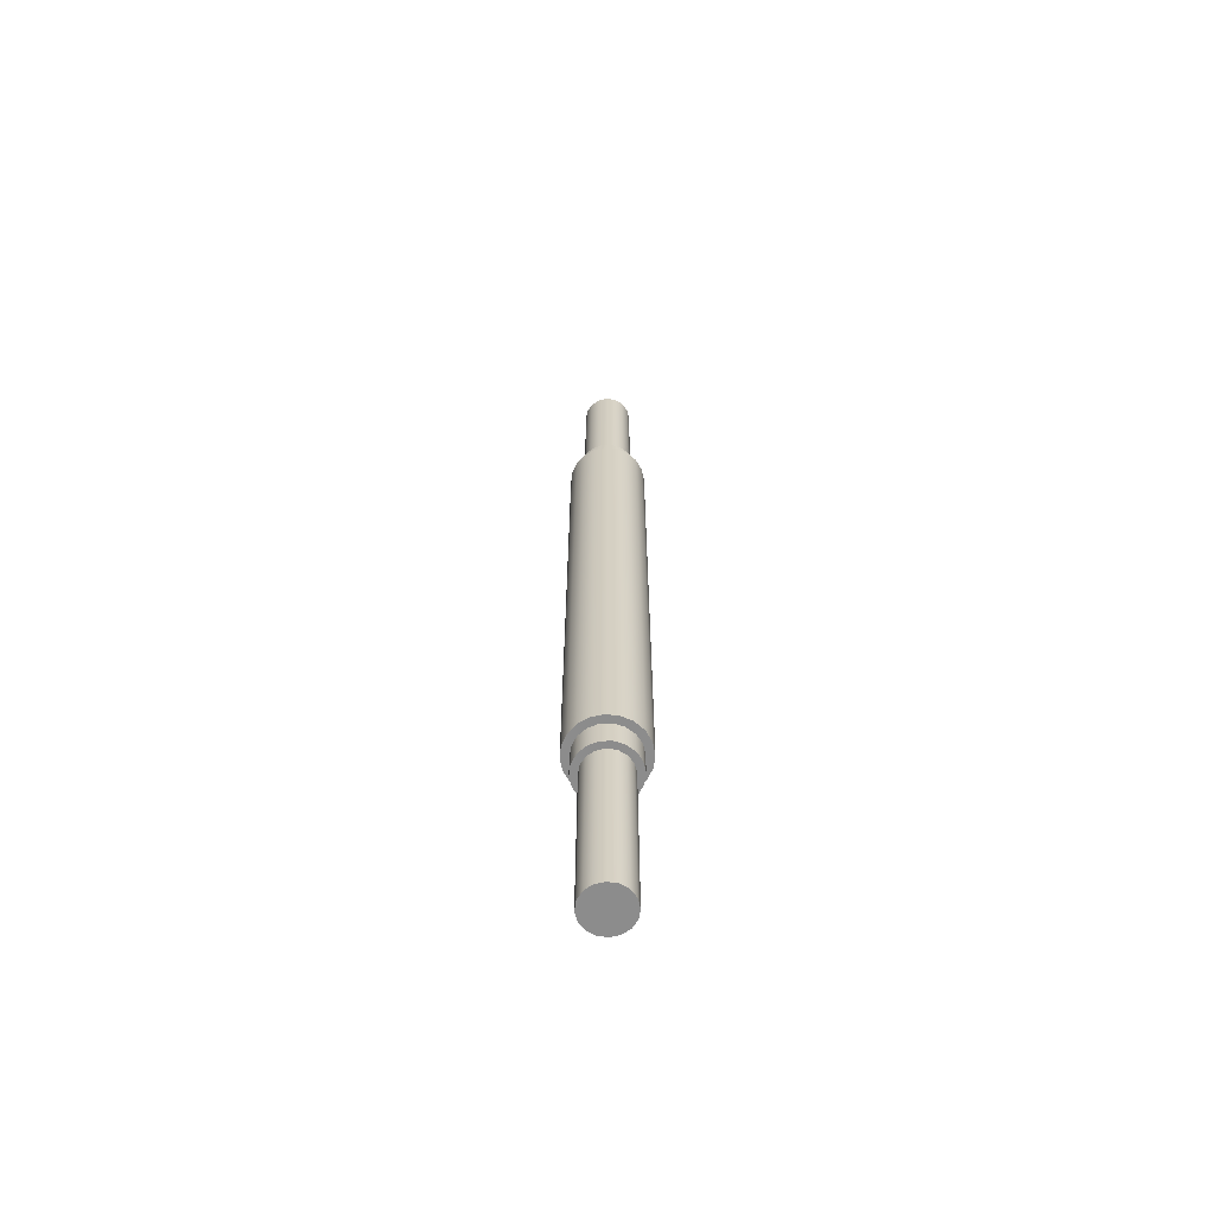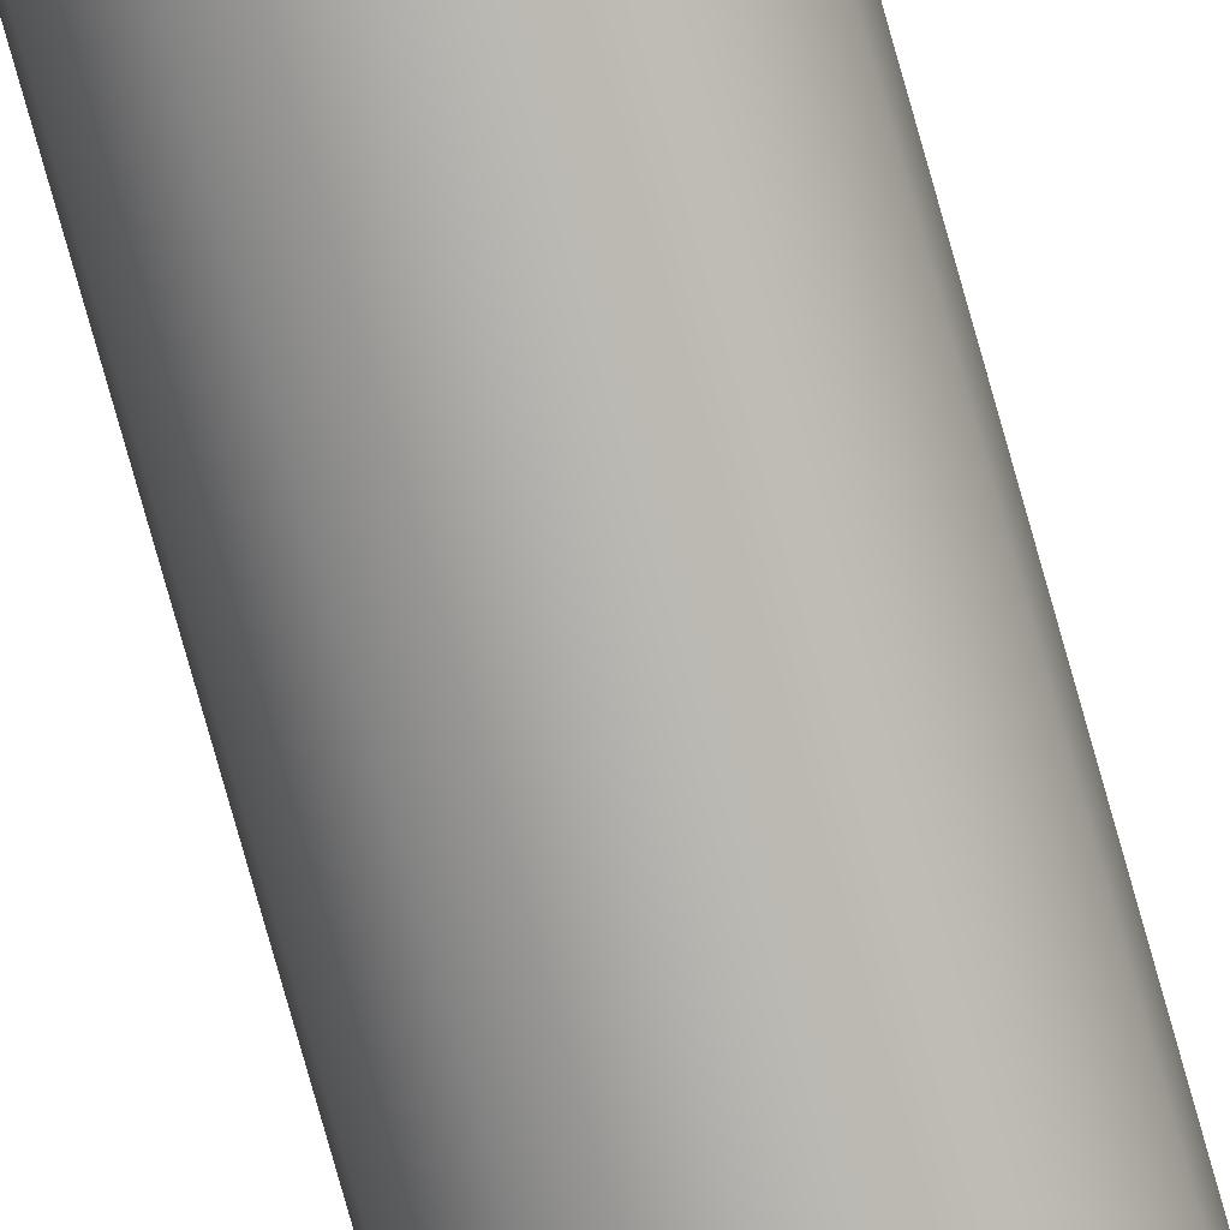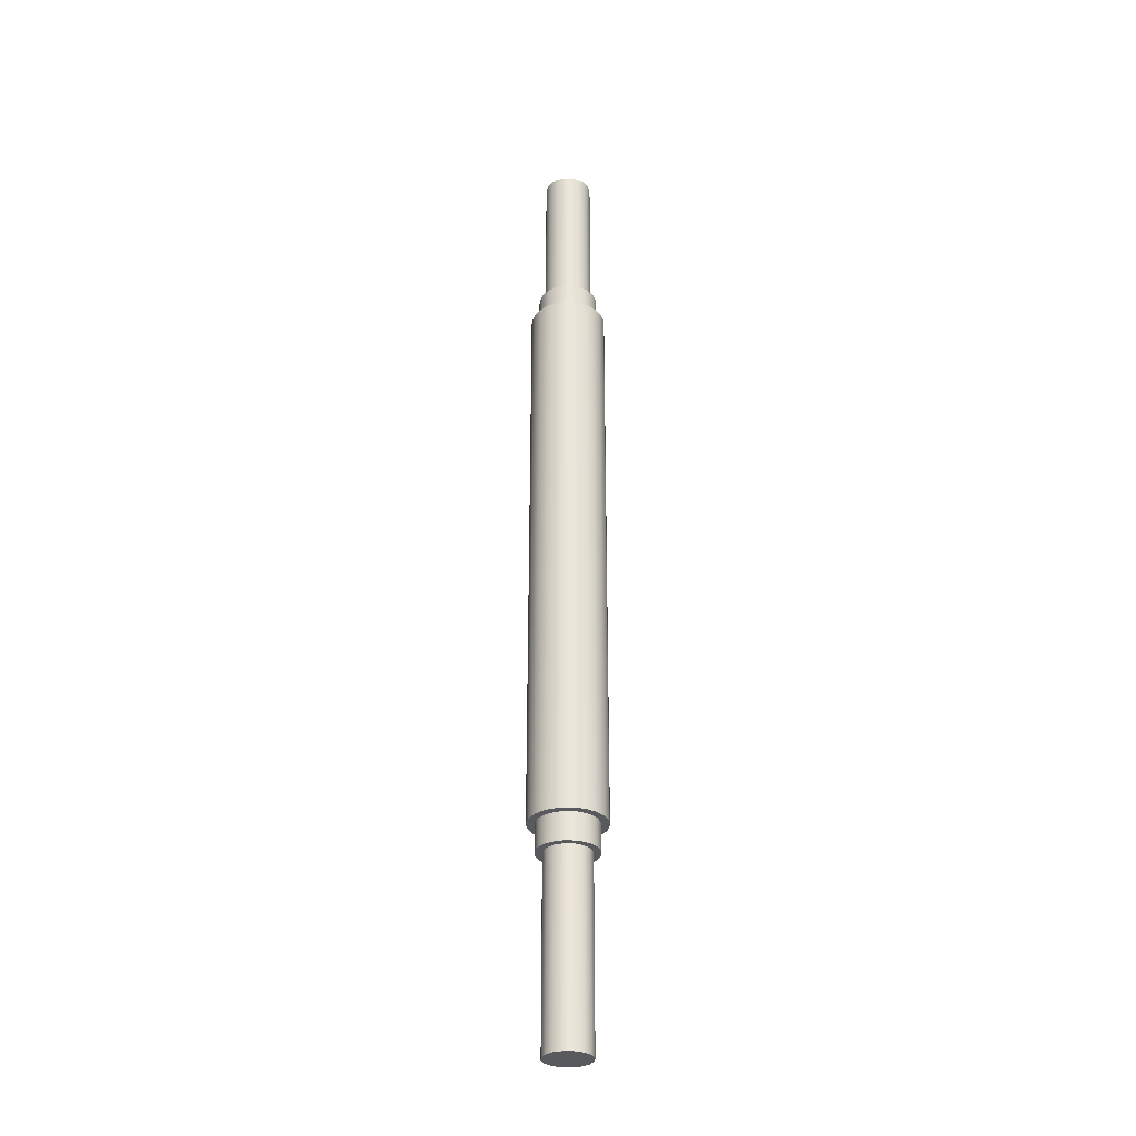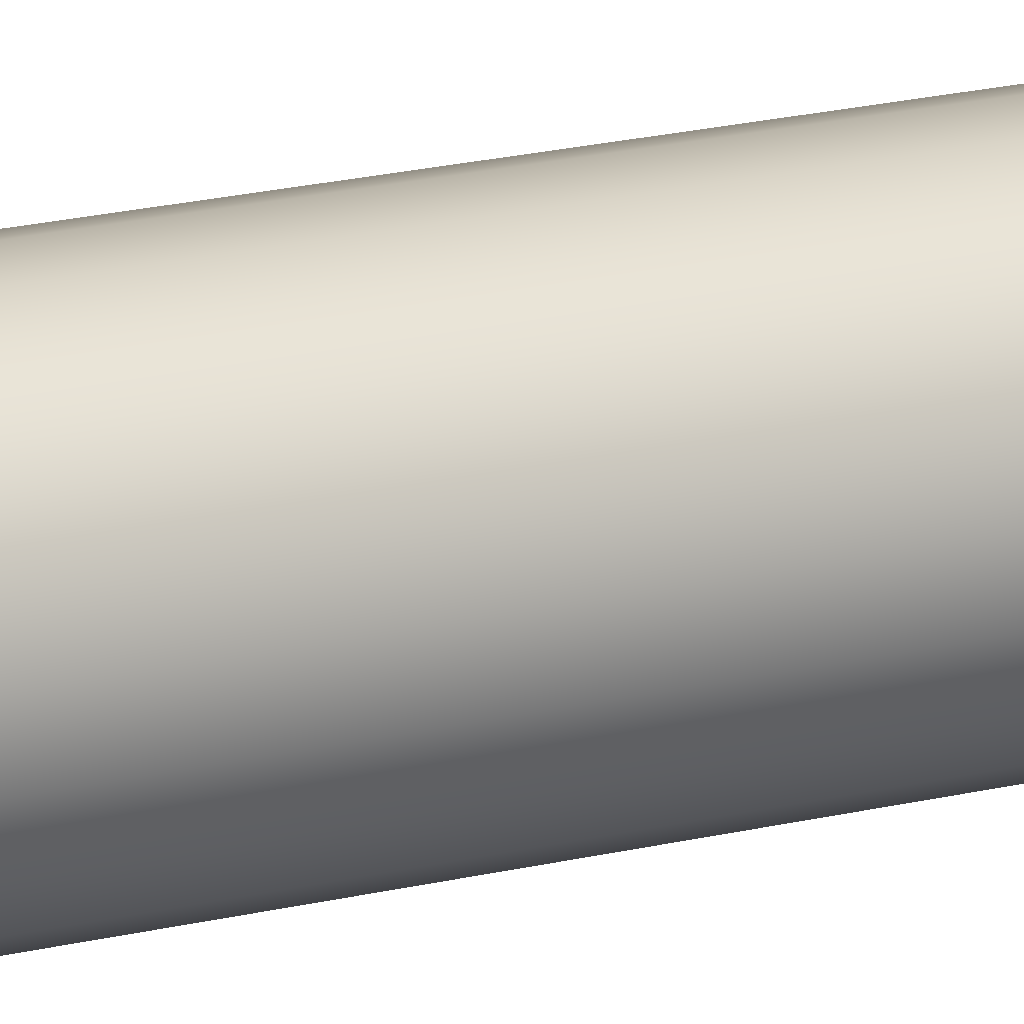
<metadata>
{"format":"obj","ext":"obj","renderer":"f3d","projection":"perspective","resolution":1024,"background":"white","views":[{"elev":-64.2,"azim":-177.3,"up":"+Z"},{"elev":-79.9,"azim":-164.2,"up":"+Y"},{"elev":-31.5,"azim":-148.6,"up":"+Z"},{"elev":13.5,"azim":56.4,"up":"+Y"}]}
</metadata>
<code>
v -0.15 -1.837e-17 0
v -0.1386 0.0574 0
v -0.1061 0.1061 0
v -0.0574 0.1386 0
v 9.185e-18 0.15 0
v 0.0574 0.1386 0
v 0.1061 0.1061 0
v 0.1386 0.0574 0
v 0.15 0 0
v 0.1386 -0.0574 0
v 0.1061 -0.1061 0
v 0.0574 -0.1386 0
v 9.185e-18 -0.15 0
v -0.0574 -0.1386 0
v -0.1061 -0.1061 0
v -0.1386 -0.0574 0
v -0.245 -3e-17 1.38
v -0.233 0.07571 1.38
v -0.1982 0.144 1.38
v -0.144 0.1982 1.38
v -0.07571 0.233 1.38
v 1.5e-17 0.245 1.38
v 0.07571 0.233 1.38
v 0.144 0.1982 1.38
v 0.1982 0.144 1.38
v 0.233 0.07571 1.38
v 0.245 0 1.38
v 0.233 -0.07571 1.38
v 0.1982 -0.144 1.38
v 0.144 -0.1982 1.38
v 0.07571 -0.233 1.38
v 1.5e-17 -0.245 1.38
v -0.07571 -0.233 1.38
v -0.144 -0.1982 1.38
v -0.1982 -0.144 1.38
v -0.233 -0.07571 1.38
v -0.195 -2.388e-17 1.38
v -0.1832 -0.06669 1.38
v -0.1494 -0.1253 1.38
v -0.0975 -0.1689 1.38
v -0.03386 -0.192 1.38
v 0.03386 -0.192 1.38
v 0.0975 -0.1689 1.38
v 0.1494 -0.1253 1.38
v 0.1832 -0.06669 1.38
v 0.195 0 1.38
v 0.1832 0.06669 1.38
v 0.1494 0.1253 1.38
v 0.0975 0.1689 1.38
v 0.03386 0.192 1.38
v -0.03386 0.192 1.38
v -0.0975 0.1689 1.38
v -0.1494 0.1253 1.38
v -0.1832 0.06669 1.38
v -0.245 -3e-17 5.06
v -0.233 0.07571 5.06
v -0.1982 0.144 5.06
v -0.144 0.1982 5.06
v -0.07571 0.233 5.06
v 1.5e-17 0.245 5.06
v 0.07571 0.233 5.06
v 0.144 0.1982 5.06
v 0.1982 0.144 5.06
v 0.233 0.07571 5.06
v 0.245 0 5.06
v 0.233 -0.07571 5.06
v 0.1982 -0.144 5.06
v 0.144 -0.1982 5.06
v 0.07571 -0.233 5.06
v 1.5e-17 -0.245 5.06
v -0.07571 -0.233 5.06
v -0.144 -0.1982 5.06
v -0.1982 -0.144 5.06
v -0.233 -0.07571 5.06
v -0.245 -3e-17 1.38
v -0.233 -0.07571 1.38
v -0.1982 -0.144 1.38
v -0.144 -0.1982 1.38
v -0.07571 -0.233 1.38
v 1.5e-17 -0.245 1.38
v 0.07571 -0.233 1.38
v 0.144 -0.1982 1.38
v 0.1982 -0.144 1.38
v 0.233 -0.07571 1.38
v 0.245 0 1.38
v 0.233 0.07571 1.38
v 0.1982 0.144 1.38
v 0.144 0.1982 1.38
v 0.07571 0.233 1.38
v 1.5e-17 0.245 1.38
v -0.07571 0.233 1.38
v -0.144 0.1982 1.38
v -0.1982 0.144 1.38
v -0.233 0.07571 1.38
v -0.245 -3e-17 1.38
v -0.245 -3e-17 5.06
v -0.195 -2.388e-17 5.06
v -0.1832 0.06669 5.06
v -0.1494 0.1253 5.06
v -0.0975 0.1689 5.06
v -0.03386 0.192 5.06
v 0.03386 0.192 5.06
v 0.0975 0.1689 5.06
v 0.1494 0.1253 5.06
v 0.1832 0.06669 5.06
v 0.195 0 5.06
v 0.1832 -0.06669 5.06
v 0.1494 -0.1253 5.06
v 0.0975 -0.1689 5.06
v 0.03386 -0.192 5.06
v -0.03386 -0.192 5.06
v -0.0975 -0.1689 5.06
v -0.1494 -0.1253 5.06
v -0.1832 -0.06669 5.06
v -0.245 -3e-17 5.06
v -0.233 -0.07571 5.06
v -0.1982 -0.144 5.06
v -0.144 -0.1982 5.06
v -0.07571 -0.233 5.06
v 1.5e-17 -0.245 5.06
v 0.07571 -0.233 5.06
v 0.144 -0.1982 5.06
v 0.1982 -0.144 5.06
v 0.233 -0.07571 5.06
v 0.245 0 5.06
v 0.233 0.07571 5.06
v 0.1982 0.144 5.06
v 0.144 0.1982 5.06
v 0.07571 0.233 5.06
v 1.5e-17 0.245 5.06
v -0.07571 0.233 5.06
v -0.144 0.1982 5.06
v -0.1982 0.144 5.06
v -0.233 0.07571 5.06
v -0.155 -1.898e-17 6.25
v -0.1432 0.05932 6.25
v -0.1096 0.1096 6.25
v -0.05932 0.1432 6.25
v 9.491e-18 0.155 6.25
v 0.05932 0.1432 6.25
v 0.1096 0.1096 6.25
v 0.1432 0.05932 6.25
v 0.155 0 6.25
v 0.1432 -0.05932 6.25
v 0.1096 -0.1096 6.25
v 0.05932 -0.1432 6.25
v 9.491e-18 -0.155 6.25
v -0.05932 -0.1432 6.25
v -0.1096 -0.1096 6.25
v -0.1432 -0.05932 6.25
v -0.155 -1.898e-17 5.24
v -0.1432 -0.05932 5.24
v -0.1096 -0.1096 5.24
v -0.05932 -0.1432 5.24
v 9.491e-18 -0.155 5.24
v 0.05932 -0.1432 5.24
v 0.1096 -0.1096 5.24
v 0.1432 -0.05932 5.24
v 0.155 0 5.24
v 0.1432 0.05932 5.24
v 0.1096 0.1096 5.24
v 0.05932 0.1432 5.24
v 9.491e-18 0.155 5.24
v -0.05932 0.1432 5.24
v -0.1096 0.1096 5.24
v -0.1432 0.05932 5.24
v -0.155 -1.898e-17 5.24
v -0.155 -1.898e-17 6.25
v -0.195 -2.388e-17 1.38
v -0.1832 0.06669 1.38
v -0.1494 0.1253 1.38
v -0.0975 0.1689 1.38
v -0.03386 0.192 1.38
v 0.03386 0.192 1.38
v 0.0975 0.1689 1.38
v 0.1494 0.1253 1.38
v 0.1832 0.06669 1.38
v 0.195 0 1.38
v 0.1832 -0.06669 1.38
v 0.1494 -0.1253 1.38
v 0.0975 -0.1689 1.38
v 0.03386 -0.192 1.38
v -0.03386 -0.192 1.38
v -0.0975 -0.1689 1.38
v -0.1494 -0.1253 1.38
v -0.1832 -0.06669 1.38
v -0.195 -2.388e-17 1.2
v -0.1832 -0.06669 1.2
v -0.1494 -0.1253 1.2
v -0.0975 -0.1689 1.2
v -0.03386 -0.192 1.2
v 0.03386 -0.192 1.2
v 0.0975 -0.1689 1.2
v 0.1494 -0.1253 1.2
v 0.1832 -0.06669 1.2
v 0.195 0 1.2
v 0.1832 0.06669 1.2
v 0.1494 0.1253 1.2
v 0.0975 0.1689 1.2
v 0.03386 0.192 1.2
v -0.03386 0.192 1.2
v -0.0975 0.1689 1.2
v -0.1494 0.1253 1.2
v -0.1832 0.06669 1.2
v -0.195 -2.388e-17 1.2
v -0.195 -2.388e-17 1.38
v -0.195 -2.388e-17 5.24
v -0.1832 0.06669 5.24
v -0.1494 0.1253 5.24
v -0.0975 0.1689 5.24
v -0.03386 0.192 5.24
v 0.03386 0.192 5.24
v 0.0975 0.1689 5.24
v 0.1494 0.1253 5.24
v 0.1832 0.06669 5.24
v 0.195 0 5.24
v 0.1832 -0.06669 5.24
v 0.1494 -0.1253 5.24
v 0.0975 -0.1689 5.24
v 0.03386 -0.192 5.24
v -0.03386 -0.192 5.24
v -0.0975 -0.1689 5.24
v -0.1494 -0.1253 5.24
v -0.1832 -0.06669 5.24
v -0.195 -2.388e-17 5.06
v -0.1832 -0.06669 5.06
v -0.1494 -0.1253 5.06
v -0.0975 -0.1689 5.06
v -0.03386 -0.192 5.06
v 0.03386 -0.192 5.06
v 0.0975 -0.1689 5.06
v 0.1494 -0.1253 5.06
v 0.1832 -0.06669 5.06
v 0.195 0 5.06
v 0.1832 0.06669 5.06
v 0.1494 0.1253 5.06
v 0.0975 0.1689 5.06
v 0.03386 0.192 5.06
v -0.03386 0.192 5.06
v -0.0975 0.1689 5.06
v -0.1494 0.1253 5.06
v -0.1832 0.06669 5.06
v -0.195 -2.388e-17 5.06
v -0.195 -2.388e-17 5.24
v -0.15 -1.837e-17 1.2
v -0.1386 0.0574 1.2
v -0.1061 0.1061 1.2
v -0.0574 0.1386 1.2
v 9.185e-18 0.15 1.2
v 0.0574 0.1386 1.2
v 0.1061 0.1061 1.2
v 0.1386 0.0574 1.2
v 0.15 0 1.2
v 0.1386 -0.0574 1.2
v 0.1061 -0.1061 1.2
v 0.0574 -0.1386 1.2
v 9.185e-18 -0.15 1.2
v -0.0574 -0.1386 1.2
v -0.1061 -0.1061 1.2
v -0.1386 -0.0574 1.2
v -0.15 -1.837e-17 0
v -0.1386 -0.0574 0
v -0.1061 -0.1061 0
v -0.0574 -0.1386 0
v 9.185e-18 -0.15 0
v 0.0574 -0.1386 0
v 0.1061 -0.1061 0
v 0.1386 -0.0574 0
v 0.15 0 0
v 0.1386 0.0574 0
v 0.1061 0.1061 0
v 0.0574 0.1386 0
v 9.185e-18 0.15 0
v -0.0574 0.1386 0
v -0.1061 0.1061 0
v -0.1386 0.0574 0
v -0.15 -1.837e-17 0
v -0.15 -1.837e-17 1.2
v -0.195 -2.388e-17 1.2
v -0.1832 0.06669 1.2
v -0.1494 0.1253 1.2
v -0.0975 0.1689 1.2
v -0.03386 0.192 1.2
v 0.03386 0.192 1.2
v 0.0975 0.1689 1.2
v 0.1494 0.1253 1.2
v 0.1832 0.06669 1.2
v 0.195 0 1.2
v 0.1832 -0.06669 1.2
v 0.1494 -0.1253 1.2
v 0.0975 -0.1689 1.2
v 0.03386 -0.192 1.2
v -0.03386 -0.192 1.2
v -0.0975 -0.1689 1.2
v -0.1494 -0.1253 1.2
v -0.1832 -0.06669 1.2
v -0.15 -1.837e-17 1.2
v -0.1386 -0.0574 1.2
v -0.1061 -0.1061 1.2
v -0.0574 -0.1386 1.2
v 9.185e-18 -0.15 1.2
v 0.0574 -0.1386 1.2
v 0.1061 -0.1061 1.2
v 0.1386 -0.0574 1.2
v 0.15 0 1.2
v 0.1386 0.0574 1.2
v 0.1061 0.1061 1.2
v 0.0574 0.1386 1.2
v 9.185e-18 0.15 1.2
v -0.0574 0.1386 1.2
v -0.1061 0.1061 1.2
v -0.1386 0.0574 1.2
v -0.155 -1.898e-17 6.25
v -0.1432 -0.05932 6.25
v -0.1096 -0.1096 6.25
v -0.05932 -0.1432 6.25
v 9.491e-18 -0.155 6.25
v 0.05932 -0.1432 6.25
v 0.1096 -0.1096 6.25
v 0.1432 -0.05932 6.25
v 0.155 0 6.25
v 0.1432 0.05932 6.25
v 0.1096 0.1096 6.25
v 0.05932 0.1432 6.25
v 9.491e-18 0.155 6.25
v -0.05932 0.1432 6.25
v -0.1096 0.1096 6.25
v -0.1432 0.05932 6.25
v -0.155 -1.898e-17 5.24
v -0.1432 0.05932 5.24
v -0.1096 0.1096 5.24
v -0.05932 0.1432 5.24
v 9.491e-18 0.155 5.24
v 0.05932 0.1432 5.24
v 0.1096 0.1096 5.24
v 0.1432 0.05932 5.24
v 0.155 0 5.24
v 0.1432 -0.05932 5.24
v 0.1096 -0.1096 5.24
v 0.05932 -0.1432 5.24
v 9.491e-18 -0.155 5.24
v -0.05932 -0.1432 5.24
v -0.1096 -0.1096 5.24
v -0.1432 -0.05932 5.24
v -0.195 -2.388e-17 5.24
v -0.1832 -0.06669 5.24
v -0.1494 -0.1253 5.24
v -0.0975 -0.1689 5.24
v -0.03386 -0.192 5.24
v 0.03386 -0.192 5.24
v 0.0975 -0.1689 5.24
v 0.1494 -0.1253 5.24
v 0.1832 -0.06669 5.24
v 0.195 0 5.24
v 0.1832 0.06669 5.24
v 0.1494 0.1253 5.24
v 0.0975 0.1689 5.24
v 0.03386 0.192 5.24
v -0.03386 0.192 5.24
v -0.0975 0.1689 5.24
v -0.1494 0.1253 5.24
v -0.1832 0.06669 5.24
f 2 8 1
f 1 8 9
f 1 9 16
f 16 9 10
f 16 10 15
f 15 10 11
f 15 11 14
f 14 11 12
f 14 12 13
f 8 2 7
f 7 2 3
f 7 3 6
f 6 3 4
f 6 4 5
f 36 17 37
f 37 17 18
f 37 18 54
f 54 18 19
f 54 19 53
f 53 19 20
f 53 20 52
f 52 20 21
f 52 21 51
f 51 21 22
f 51 22 50
f 50 22 23
f 50 23 49
f 49 23 24
f 49 24 48
f 48 24 25
f 48 25 47
f 47 25 26
f 47 26 46
f 46 26 27
f 46 27 28
f 46 28 45
f 45 28 29
f 45 29 44
f 44 29 30
f 44 30 43
f 43 30 31
f 43 31 42
f 42 31 32
f 42 32 41
f 41 32 33
f 41 33 40
f 40 33 34
f 40 34 39
f 39 34 35
f 39 35 38
f 38 35 36
f 38 36 37
f 56 94 55
f 55 94 95
f 96 75 74
f 74 75 76
f 74 76 73
f 73 76 77
f 73 77 72
f 72 77 78
f 72 78 71
f 71 78 79
f 71 79 70
f 70 79 80
f 70 80 69
f 69 80 81
f 69 81 68
f 68 81 82
f 68 82 67
f 67 82 83
f 67 83 66
f 66 83 84
f 66 84 65
f 65 84 85
f 65 85 64
f 64 85 86
f 64 86 63
f 63 86 87
f 63 87 62
f 62 87 88
f 62 88 61
f 61 88 89
f 61 89 60
f 60 89 90
f 60 90 59
f 59 90 91
f 59 91 58
f 58 91 92
f 58 92 57
f 57 92 93
f 57 93 56
f 56 93 94
f 98 134 97
f 97 134 115
f 97 115 116
f 134 98 133
f 133 98 99
f 133 99 132
f 132 99 100
f 132 100 131
f 131 100 101
f 131 101 130
f 130 101 102
f 130 102 129
f 129 102 103
f 129 103 128
f 128 103 104
f 128 104 127
f 127 104 105
f 127 105 126
f 126 105 106
f 126 106 125
f 125 106 124
f 124 106 107
f 124 107 123
f 123 107 108
f 123 108 122
f 122 108 109
f 122 109 121
f 121 109 110
f 121 110 120
f 120 110 111
f 120 111 119
f 119 111 112
f 119 112 118
f 118 112 113
f 118 113 117
f 117 113 114
f 117 114 116
f 116 114 97
f 136 166 135
f 135 166 167
f 168 151 150
f 150 151 152
f 150 152 149
f 149 152 153
f 149 153 148
f 148 153 154
f 148 154 147
f 147 154 155
f 147 155 146
f 146 155 156
f 146 156 145
f 145 156 157
f 145 157 144
f 144 157 158
f 144 158 143
f 143 158 159
f 143 159 142
f 142 159 160
f 142 160 141
f 141 160 161
f 141 161 140
f 140 161 162
f 140 162 139
f 139 162 163
f 139 163 138
f 138 163 164
f 138 164 137
f 137 164 165
f 137 165 136
f 136 165 166
f 170 204 169
f 169 204 205
f 206 187 186
f 186 187 188
f 186 188 185
f 185 188 189
f 185 189 184
f 184 189 190
f 184 190 183
f 183 190 191
f 183 191 182
f 182 191 192
f 182 192 181
f 181 192 193
f 181 193 180
f 180 193 194
f 180 194 179
f 179 194 195
f 179 195 178
f 178 195 196
f 178 196 177
f 177 196 197
f 177 197 176
f 176 197 198
f 176 198 175
f 175 198 199
f 175 199 174
f 174 199 200
f 174 200 173
f 173 200 201
f 173 201 172
f 172 201 202
f 172 202 171
f 171 202 203
f 171 203 170
f 170 203 204
f 208 242 207
f 207 242 243
f 244 225 224
f 224 225 226
f 224 226 223
f 223 226 227
f 223 227 222
f 222 227 228
f 222 228 221
f 221 228 229
f 221 229 220
f 220 229 230
f 220 230 219
f 219 230 231
f 219 231 218
f 218 231 232
f 218 232 217
f 217 232 233
f 217 233 216
f 216 233 234
f 216 234 215
f 215 234 235
f 215 235 214
f 214 235 236
f 214 236 213
f 213 236 237
f 213 237 212
f 212 237 238
f 212 238 211
f 211 238 239
f 211 239 210
f 210 239 240
f 210 240 209
f 209 240 241
f 209 241 208
f 208 241 242
f 246 276 245
f 245 276 277
f 278 261 260
f 260 261 262
f 260 262 259
f 259 262 263
f 259 263 258
f 258 263 264
f 258 264 257
f 257 264 265
f 257 265 256
f 256 265 266
f 256 266 255
f 255 266 267
f 255 267 254
f 254 267 268
f 254 268 253
f 253 268 269
f 253 269 252
f 252 269 270
f 252 270 251
f 251 270 271
f 251 271 250
f 250 271 272
f 250 272 249
f 249 272 273
f 249 273 248
f 248 273 274
f 248 274 247
f 247 274 275
f 247 275 246
f 246 275 276
f 296 279 297
f 297 279 280
f 297 280 312
f 312 280 281
f 312 281 311
f 311 281 282
f 311 282 310
f 310 282 283
f 310 283 309
f 309 283 284
f 309 284 308
f 308 284 285
f 308 285 307
f 307 285 286
f 307 286 306
f 306 286 287
f 306 287 305
f 305 287 288
f 305 288 289
f 305 289 304
f 304 289 290
f 304 290 303
f 303 290 291
f 303 291 302
f 302 291 292
f 302 292 301
f 301 292 293
f 301 293 300
f 300 293 294
f 300 294 299
f 299 294 295
f 299 295 298
f 298 295 296
f 298 296 297
f 314 320 313
f 313 320 321
f 313 321 328
f 328 321 322
f 328 322 327
f 327 322 323
f 327 323 326
f 326 323 324
f 326 324 325
f 320 314 319
f 319 314 315
f 319 315 318
f 318 315 316
f 318 316 317
f 330 362 329
f 329 362 345
f 329 345 346
f 362 330 361
f 361 330 331
f 361 331 360
f 360 331 332
f 360 332 359
f 359 332 333
f 359 333 358
f 358 333 334
f 358 334 357
f 357 334 335
f 357 335 356
f 356 335 336
f 356 336 355
f 355 336 337
f 355 337 354
f 354 337 353
f 353 337 338
f 353 338 352
f 352 338 339
f 352 339 351
f 351 339 340
f 351 340 350
f 350 340 341
f 350 341 349
f 349 341 342
f 349 342 348
f 348 342 343
f 348 343 347
f 347 343 344
f 347 344 346
f 346 344 329

</code>
